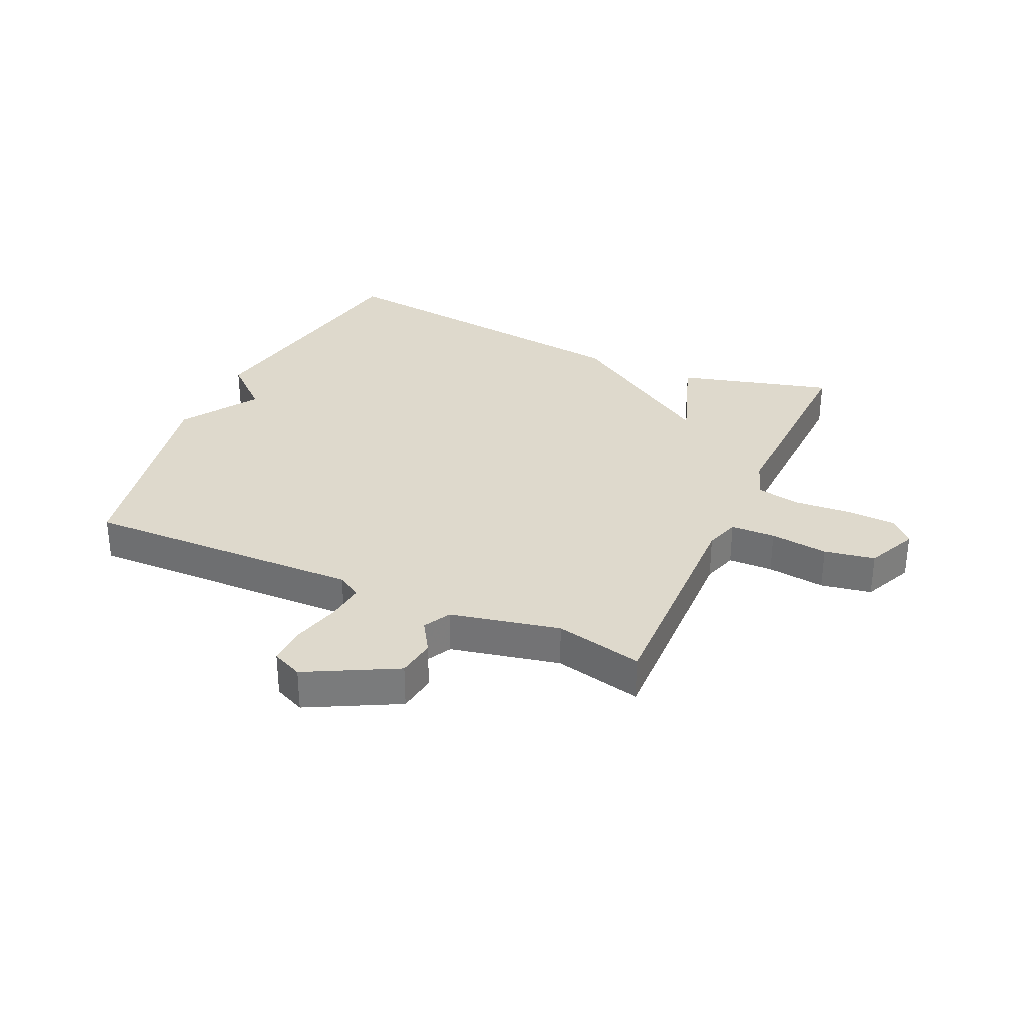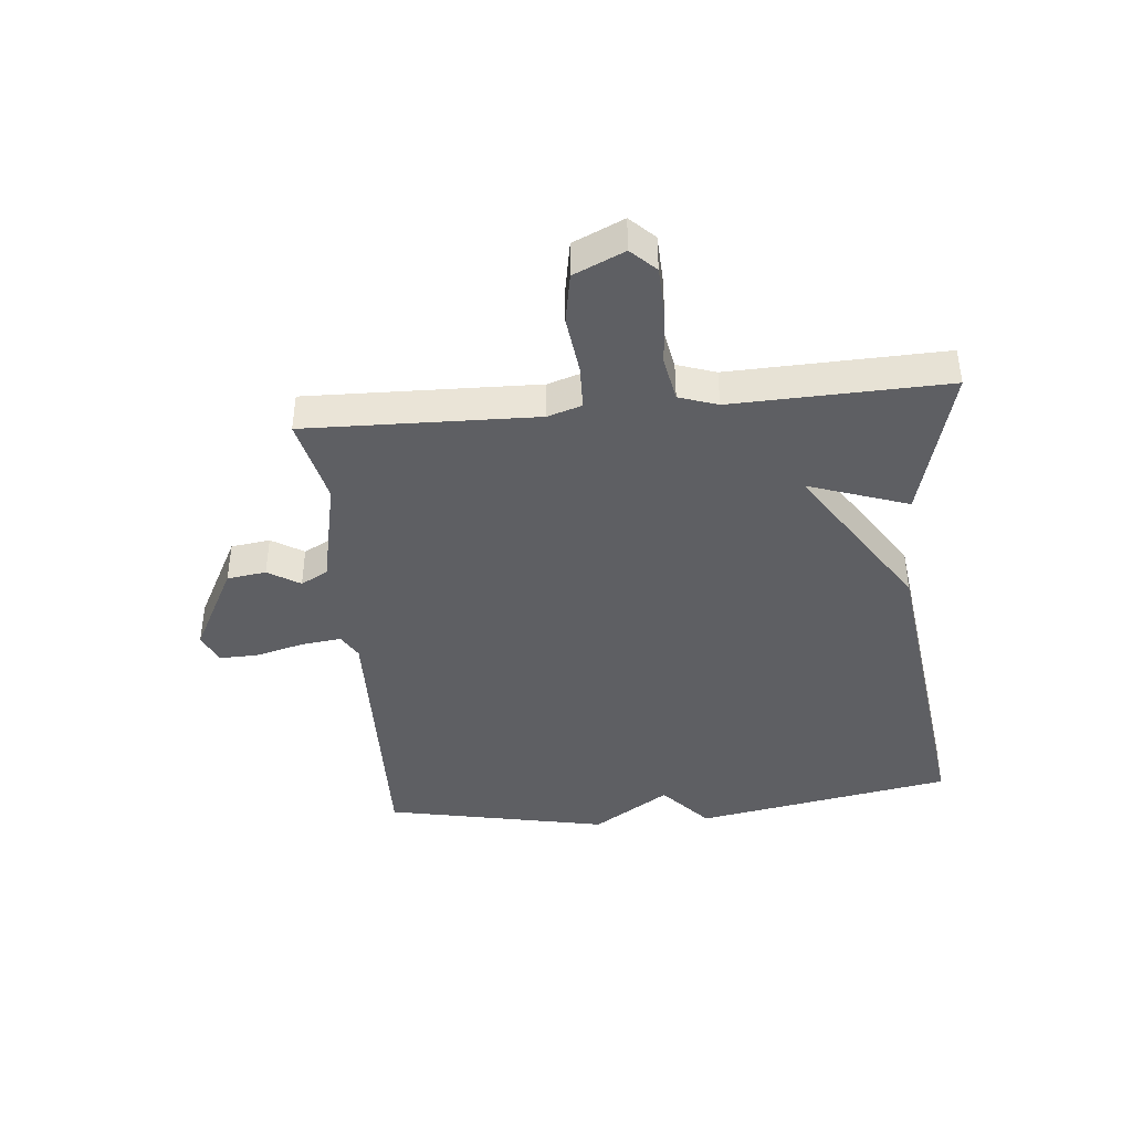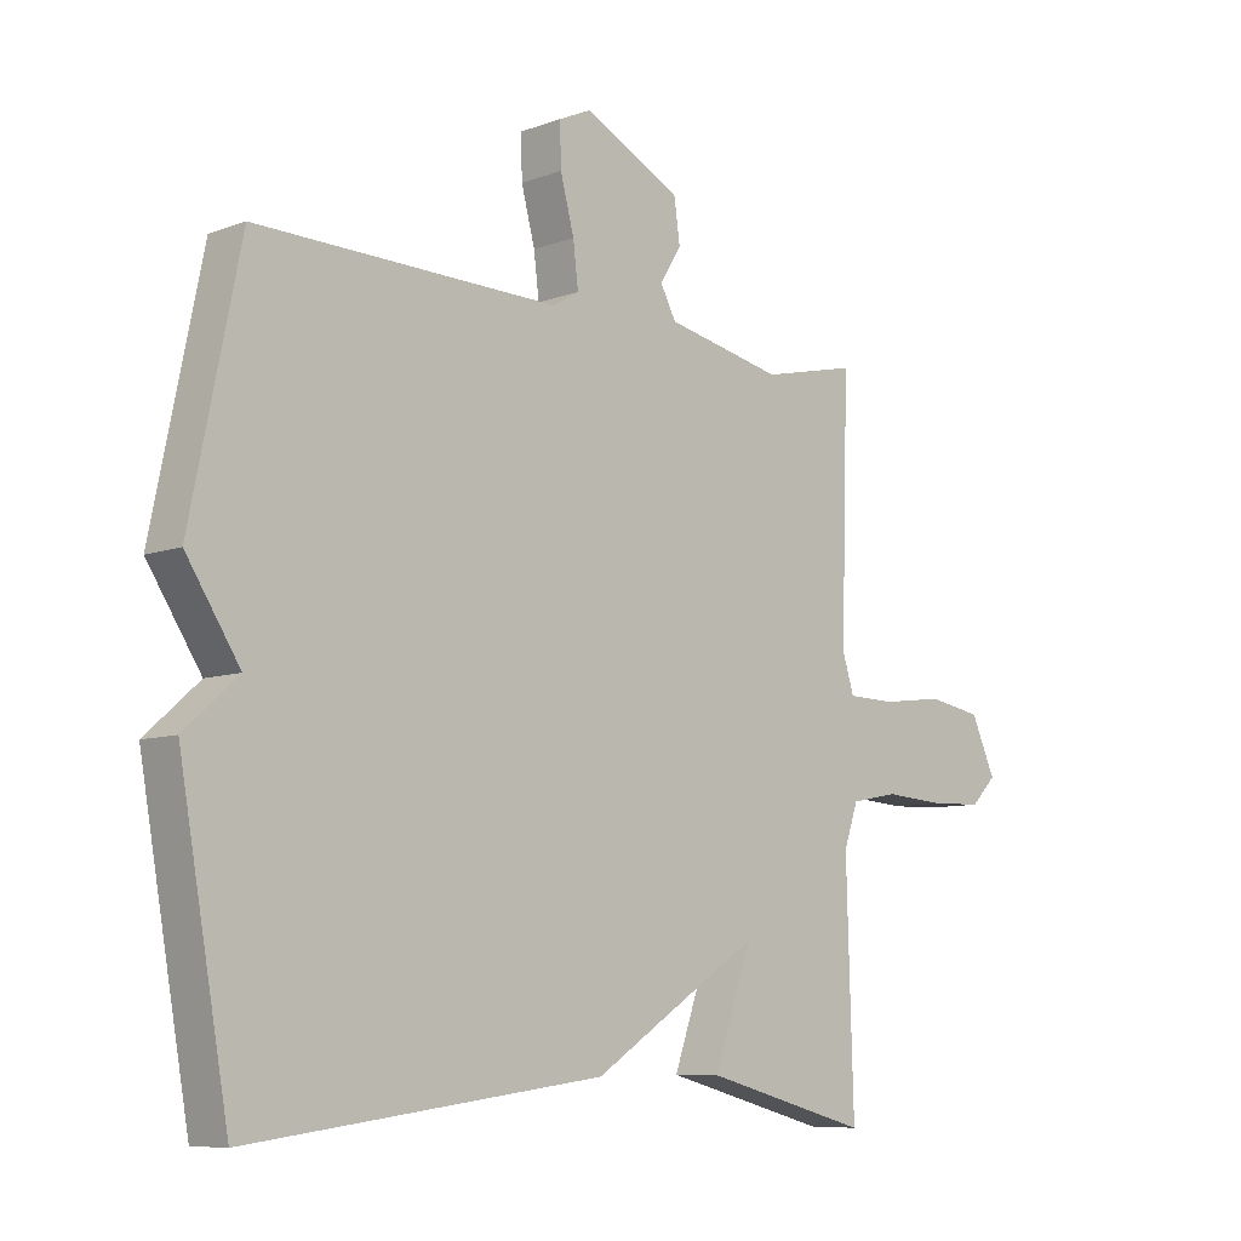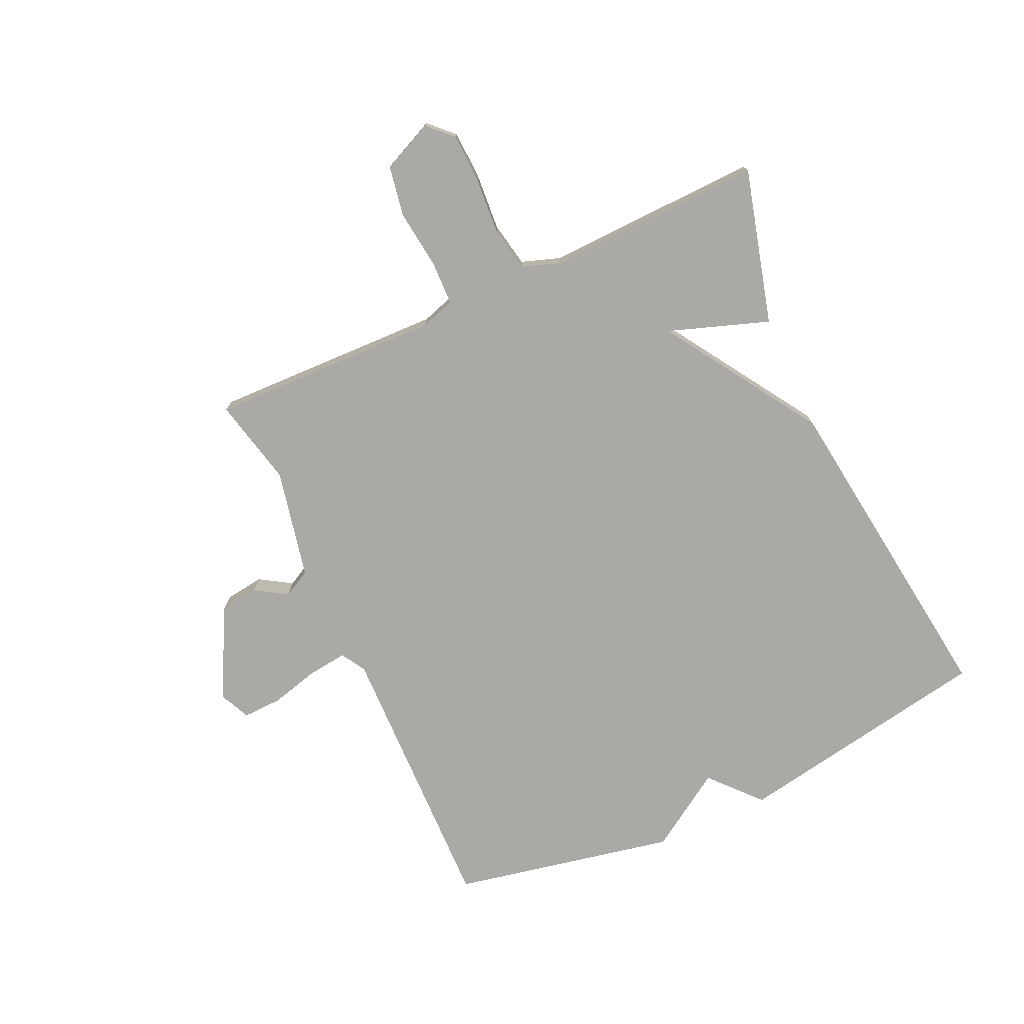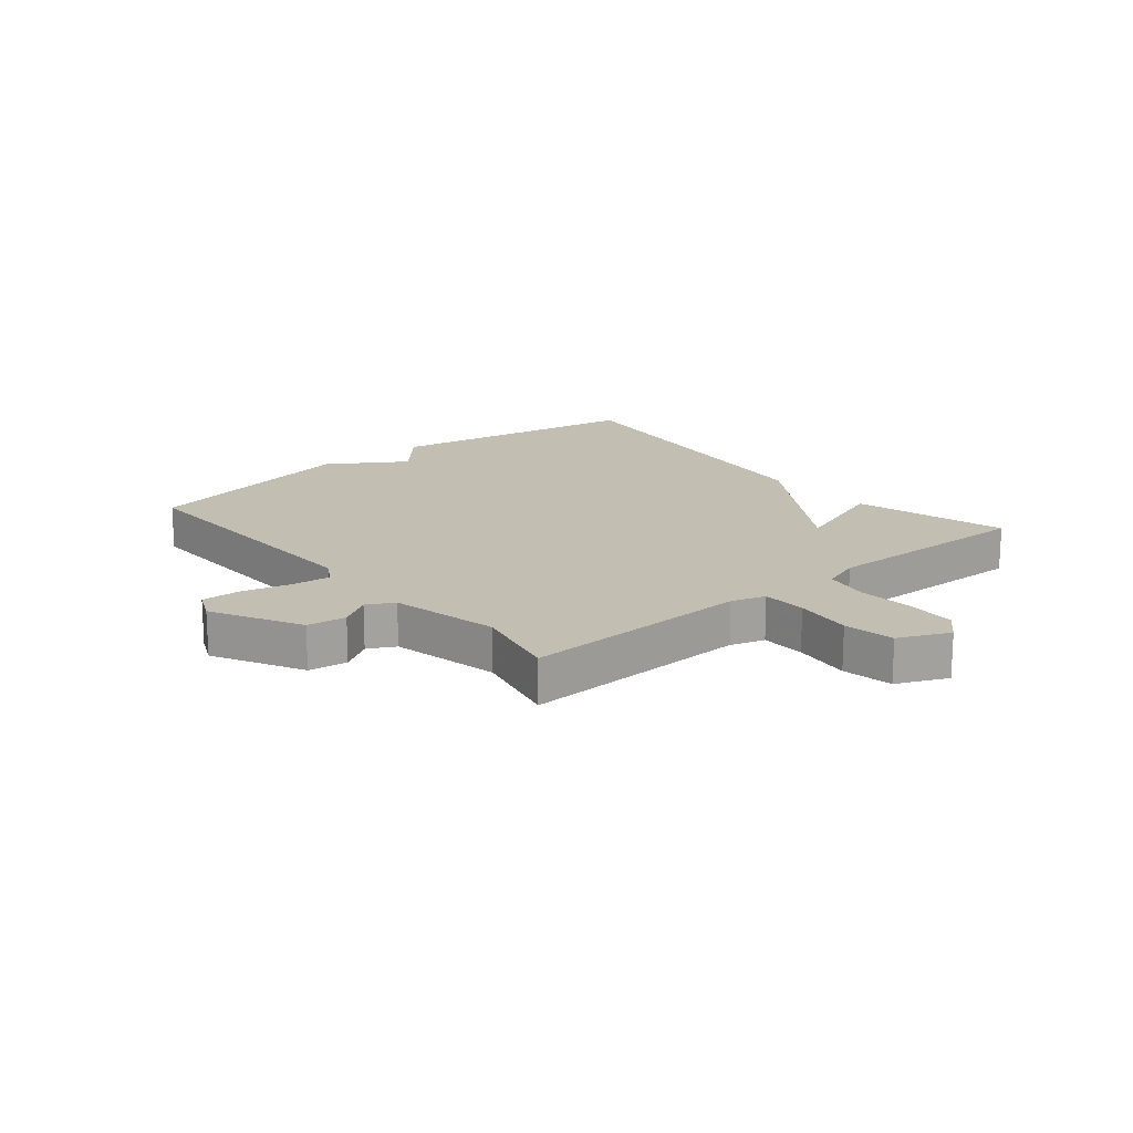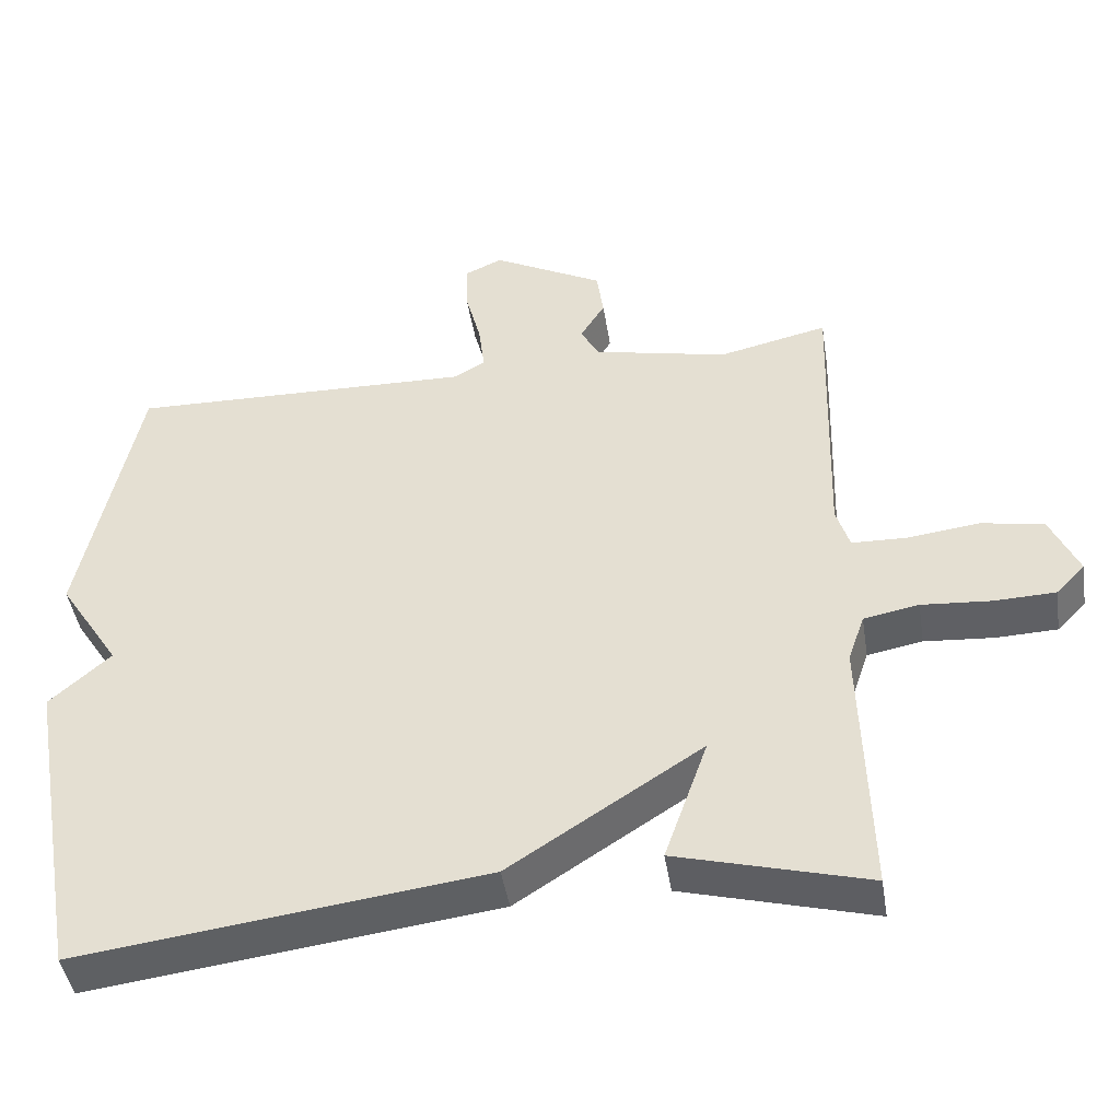
<metadata>
{"format":"obj","ext":"obj","renderer":"f3d","projection":"perspective","resolution":1024,"background":"white","views":[{"elev":31.9,"azim":24.4,"up":"+Y"},{"elev":-41.5,"azim":95.5,"up":"+Y"},{"elev":-8.2,"azim":-44.7,"up":"+Z"},{"elev":-75.6,"azim":114.7,"up":"+Y"},{"elev":17.4,"azim":50.1,"up":"+Y"},{"elev":-44.7,"azim":9.0,"up":"+Z"}]}
</metadata>
<code>
v -0.5 0.07 0.5
v -0.037 0.07 0.489
v 0.004 0.07 0.513
v -0.004 0.07 0.579
v -0.025 0.07 0.659
v -0.027 0.07 0.724
v 0.024 0.07 0.747
v 0.173 0.07 0.669
v 0.182 0.07 0.604
v 0.149 0.07 0.551
v 0.173 0.07 0.506
v 0.354 0.07 0.467
v 0.5 0.07 0.5
v 0.489 0.07 0.117
v 0.507 0.07 0.06
v 0.581 0.07 0.058
v 0.677 0.07 0.07
v 0.761 0.07 0.055
v 0.799 0.07 -0.029
v 0.76 0.07 -0.069
v 0.679 0.07 -0.072
v 0.585 0.07 -0.065
v 0.511 0.07 -0.079
v 0.489 0.07 -0.143
v 0.5 0.07 -0.5
v 0.244 0.07 -0.431
v 0.302 0.07 -0.265
v 0.044 0.07 -0.431
v -0.5 0.07 -0.5
v -0.576 0.07 -0.071
v -0.494 0.07 0.002
v -0.576 0.07 0.129
v -0.5 0 0.5
v -0.037 0 0.489
v 0.004 0 0.513
v -0.004 0 0.579
v -0.025 0 0.659
v -0.027 0 0.724
v 0.024 0 0.747
v 0.173 0 0.669
v 0.182 0 0.604
v 0.149 0 0.551
v 0.173 0 0.506
v 0.354 0 0.467
v 0.5 0 0.5
v 0.489 0 0.117
v 0.507 0 0.06
v 0.581 0 0.058
v 0.677 0 0.07
v 0.761 0 0.055
v 0.799 0 -0.029
v 0.76 0 -0.069
v 0.679 0 -0.072
v 0.585 0 -0.065
v 0.511 0 -0.079
v 0.489 0 -0.143
v 0.5 0 -0.5
v 0.244 0 -0.431
v 0.302 0 -0.265
v 0.044 0 -0.431
v -0.5 0 -0.5
v -0.576 0 -0.071
v -0.494 0 0.002
v -0.576 0 0.129
f 31 32 1 2
f 29 30 31
f 28 29 31
f 27 28 31
f 27 31 2 3
f 24 25 26 27
f 27 3 4
f 24 27 4
f 23 24 4
f 4 5 6
f 23 4 6
f 22 23 6
f 20 21 22
f 19 20 22
f 18 19 22
f 17 18 22
f 16 17 22
f 15 16 22
f 15 22 6
f 14 15 6
f 12 13 14
f 11 12 14
f 11 14 6
f 10 11 6 7
f 7 8 9 10
f 34 33 64 63
f 63 62 61
f 63 61 60
f 63 60 59
f 35 34 63 59
f 59 58 57 56
f 36 35 59
f 36 59 56
f 36 56 55
f 38 37 36
f 38 36 55
f 38 55 54
f 54 53 52
f 54 52 51
f 54 51 50
f 54 50 49
f 54 49 48
f 54 48 47
f 38 54 47
f 38 47 46
f 46 45 44
f 46 44 43
f 38 46 43
f 39 38 43 42
f 42 41 40 39
f 1 33 34 2
f 2 34 35 3
f 3 35 36 4
f 4 36 37 5
f 5 37 38 6
f 6 38 39 7
f 7 39 40 8
f 8 40 41 9
f 9 41 42 10
f 10 42 43 11
f 11 43 44 12
f 12 44 45 13
f 13 45 46 14
f 14 46 47 15
f 15 47 48 16
f 16 48 49 17
f 17 49 50 18
f 18 50 51 19
f 19 51 52 20
f 20 52 53 21
f 21 53 54 22
f 22 54 55 23
f 23 55 56 24
f 24 56 57 25
f 25 57 58 26
f 26 58 59 27
f 27 59 60 28
f 28 60 61 29
f 29 61 62 30
f 30 62 63 31
f 31 63 64 32
f 32 64 33 1

</code>
